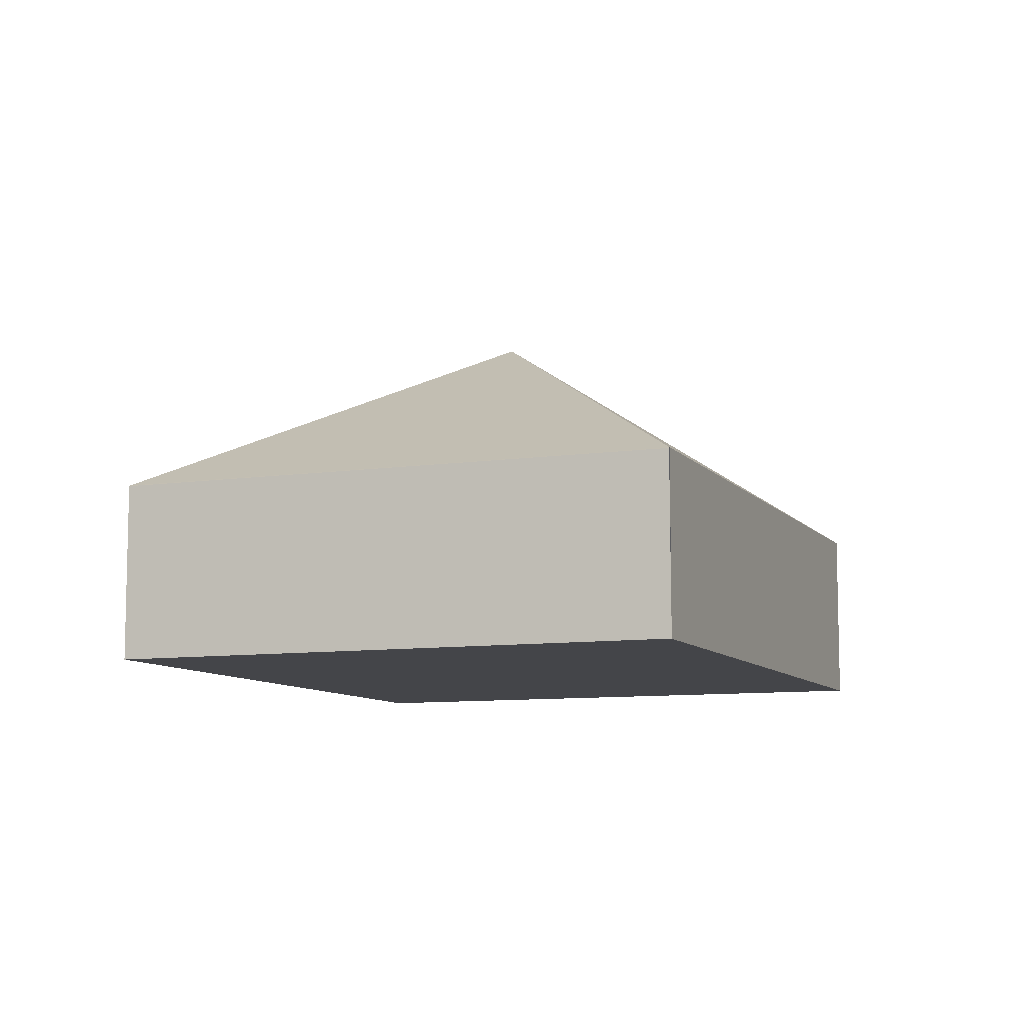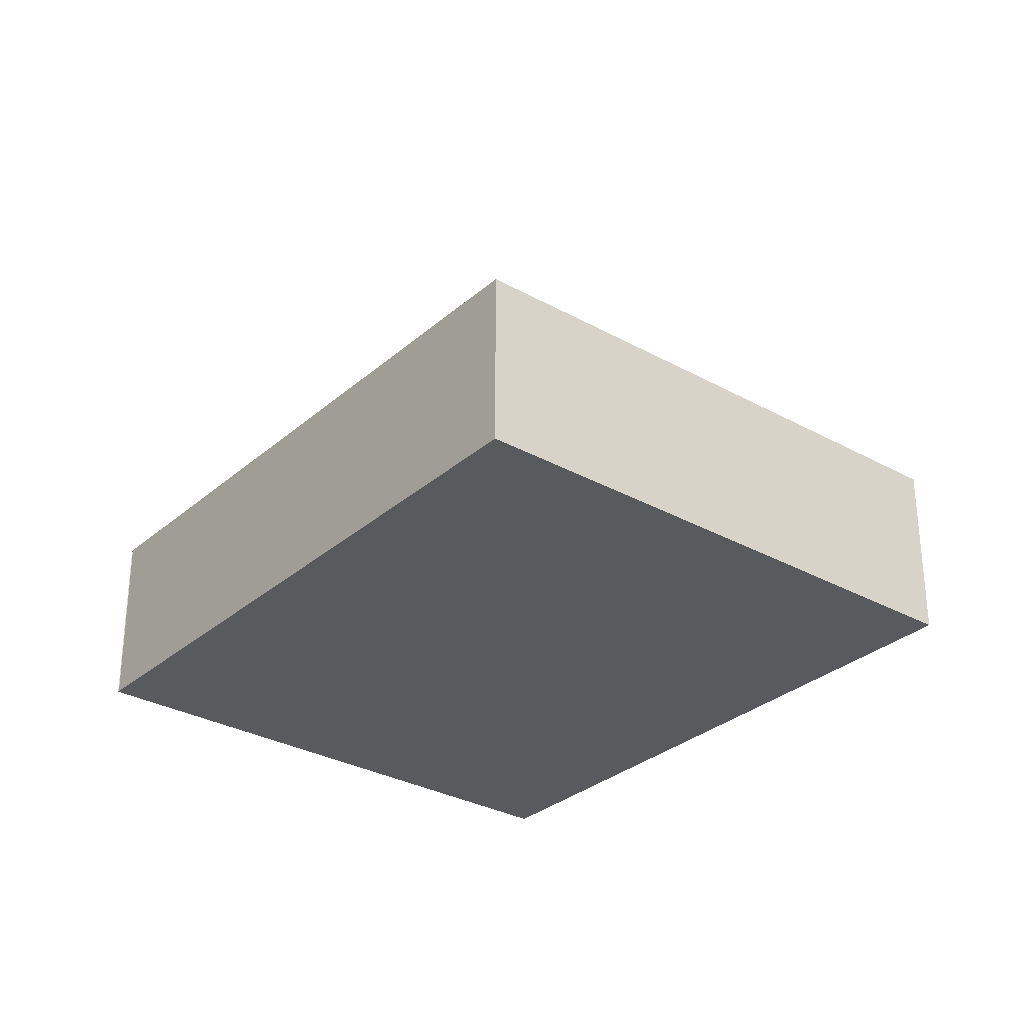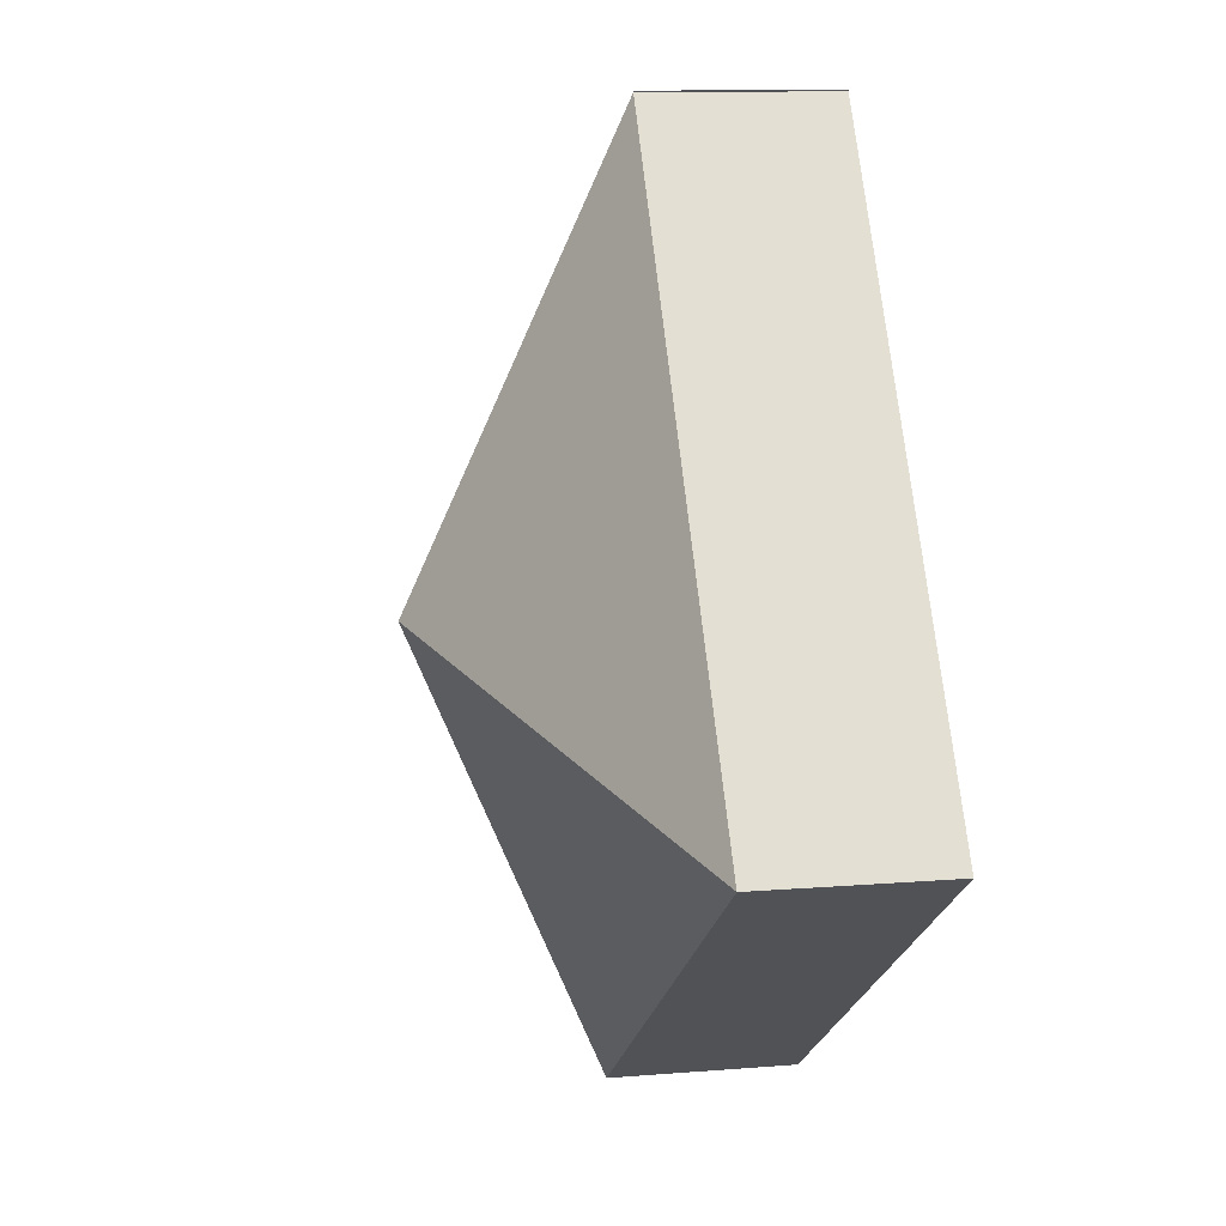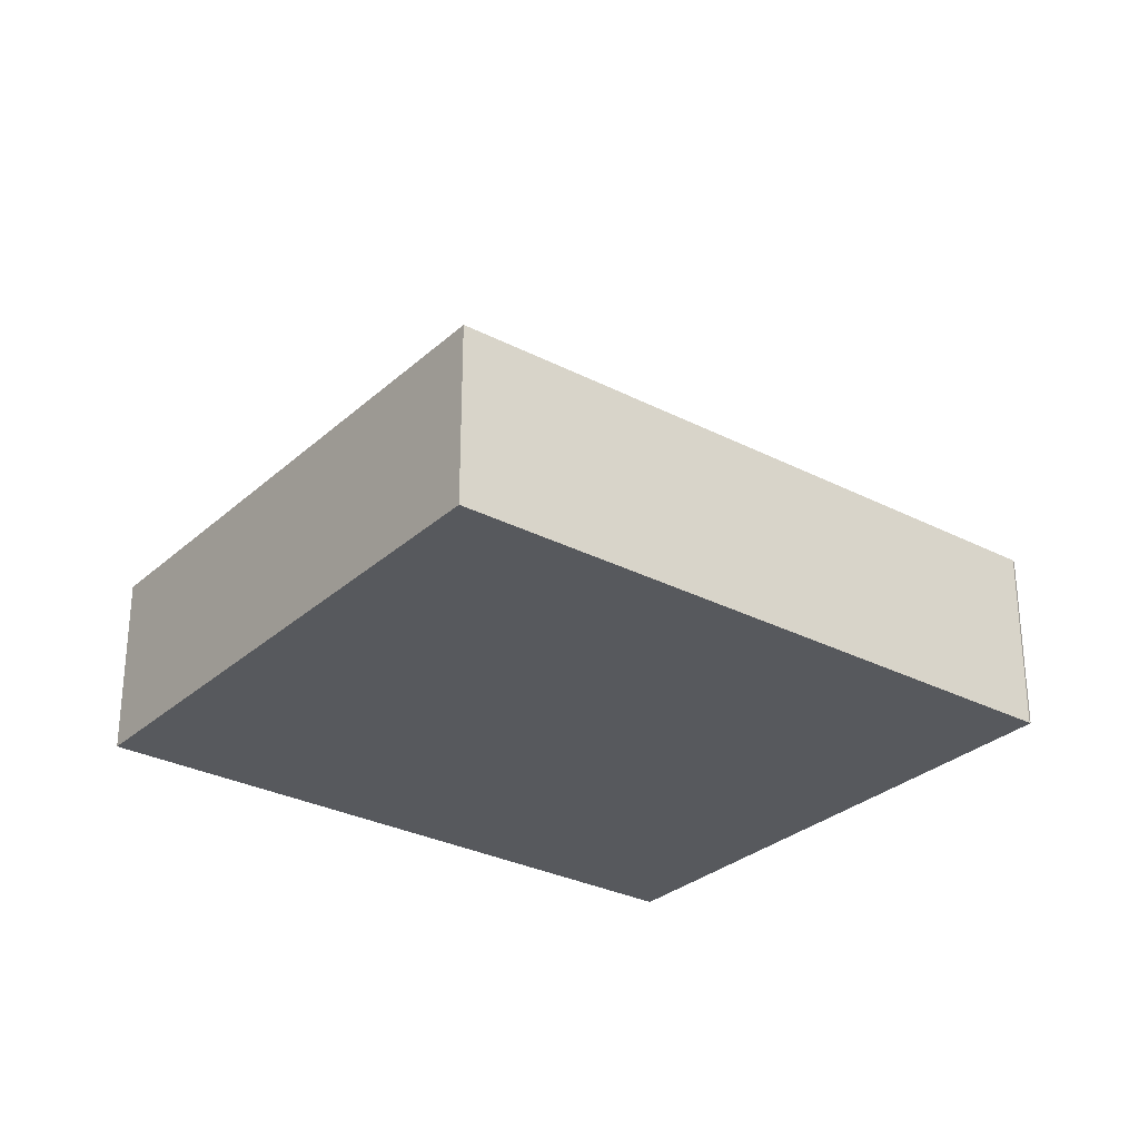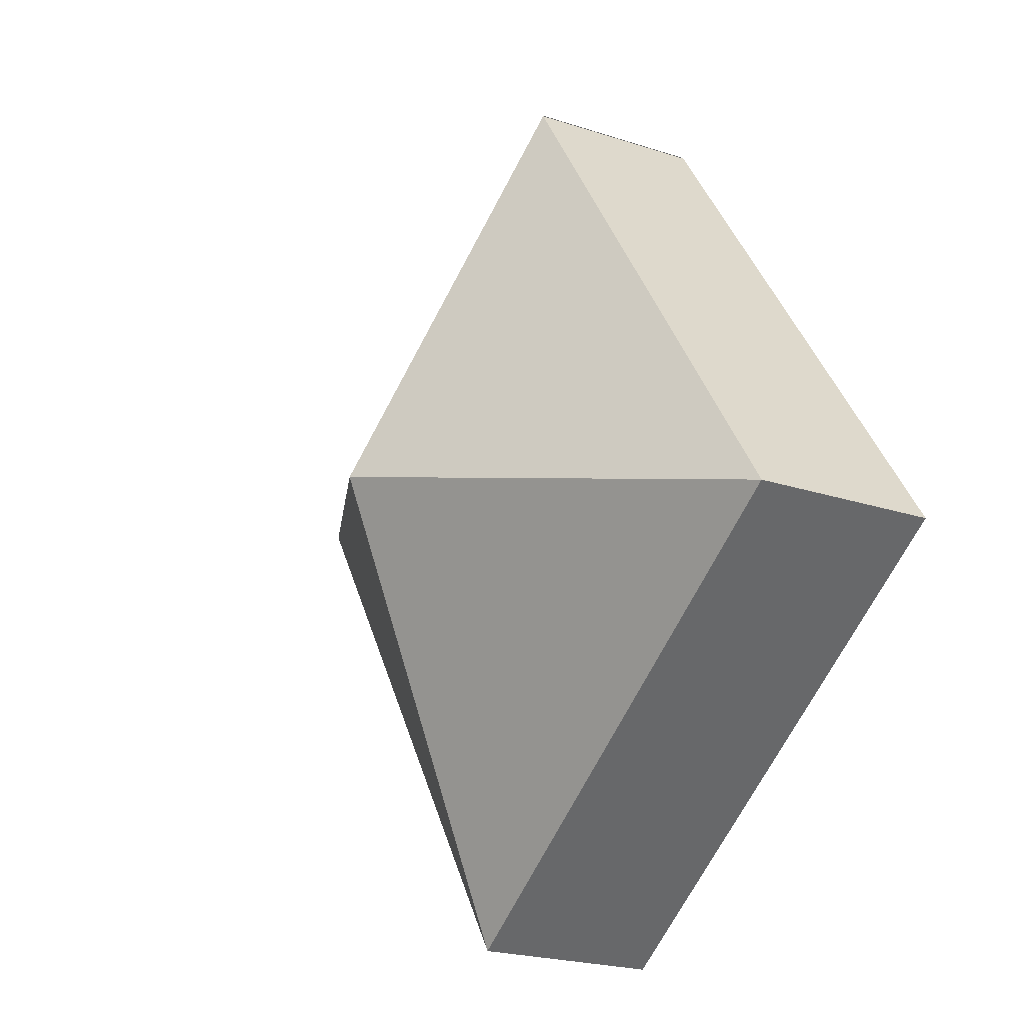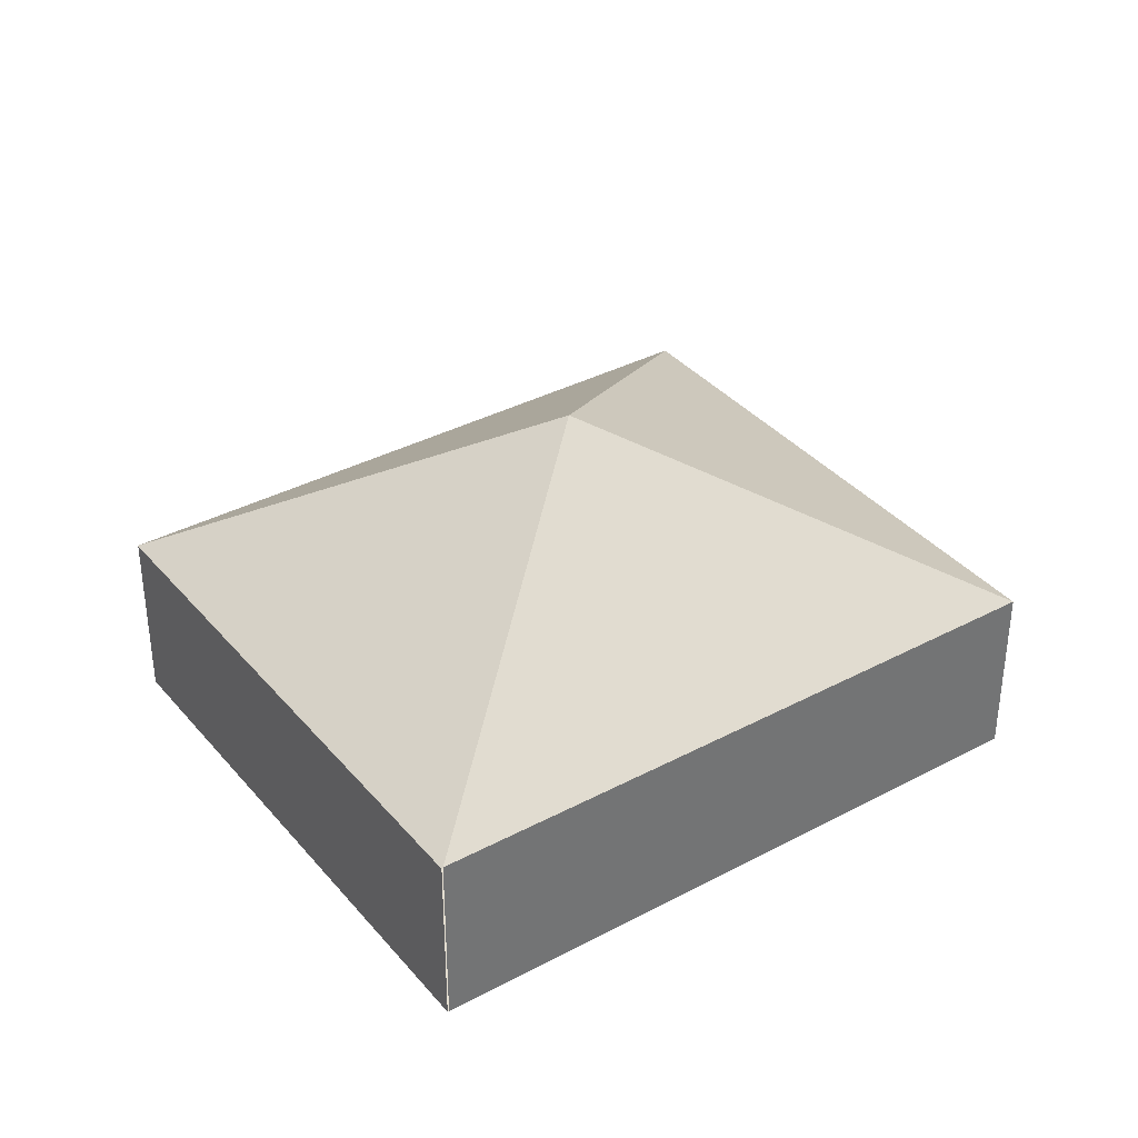
<metadata>
{"format":"obj","ext":"obj","renderer":"f3d","projection":"perspective","resolution":1024,"background":"white","views":[{"elev":-9.0,"azim":54.8,"up":"+Y"},{"elev":-30.5,"azim":174.4,"up":"+Y"},{"elev":11.3,"azim":-101.3,"up":"+Z"},{"elev":-29.4,"azim":-94.2,"up":"+Y"},{"elev":-22.4,"azim":-119.5,"up":"+Z"},{"elev":36.5,"azim":88.5,"up":"+Y"}]}
</metadata>
<code>
v  8.733 1.825 2.492
v  3.76 1.835 5.734
v  3.768 1.826 5.747
v  8.724 1.834 2.479
v  4.366 3.769 1.246
v  0 1.826 1.118e-16
v  4.965 1.826 -3.256
v  4.965 1.994e-16 -3.256
v  0 0 0
v  3.76 -3.511e-16 5.734
v  3.768 -3.519e-16 5.747
v  8.733 -1.526e-16 2.492
v  8.724 -1.518e-16 2.479
g defaultobject
f 1 2 3
f 2 1 4
f 5 2 4
f 5 6 2
f 5 4 7
f 5 7 6
f 8 6 7
f 6 8 9
f 6 10 2
f 10 6 9
f 11 1 3
f 1 11 12
f 13 7 4
f 7 13 8
f 10 12 11
f 12 10 9
f 12 9 13
f 13 9 8

</code>
